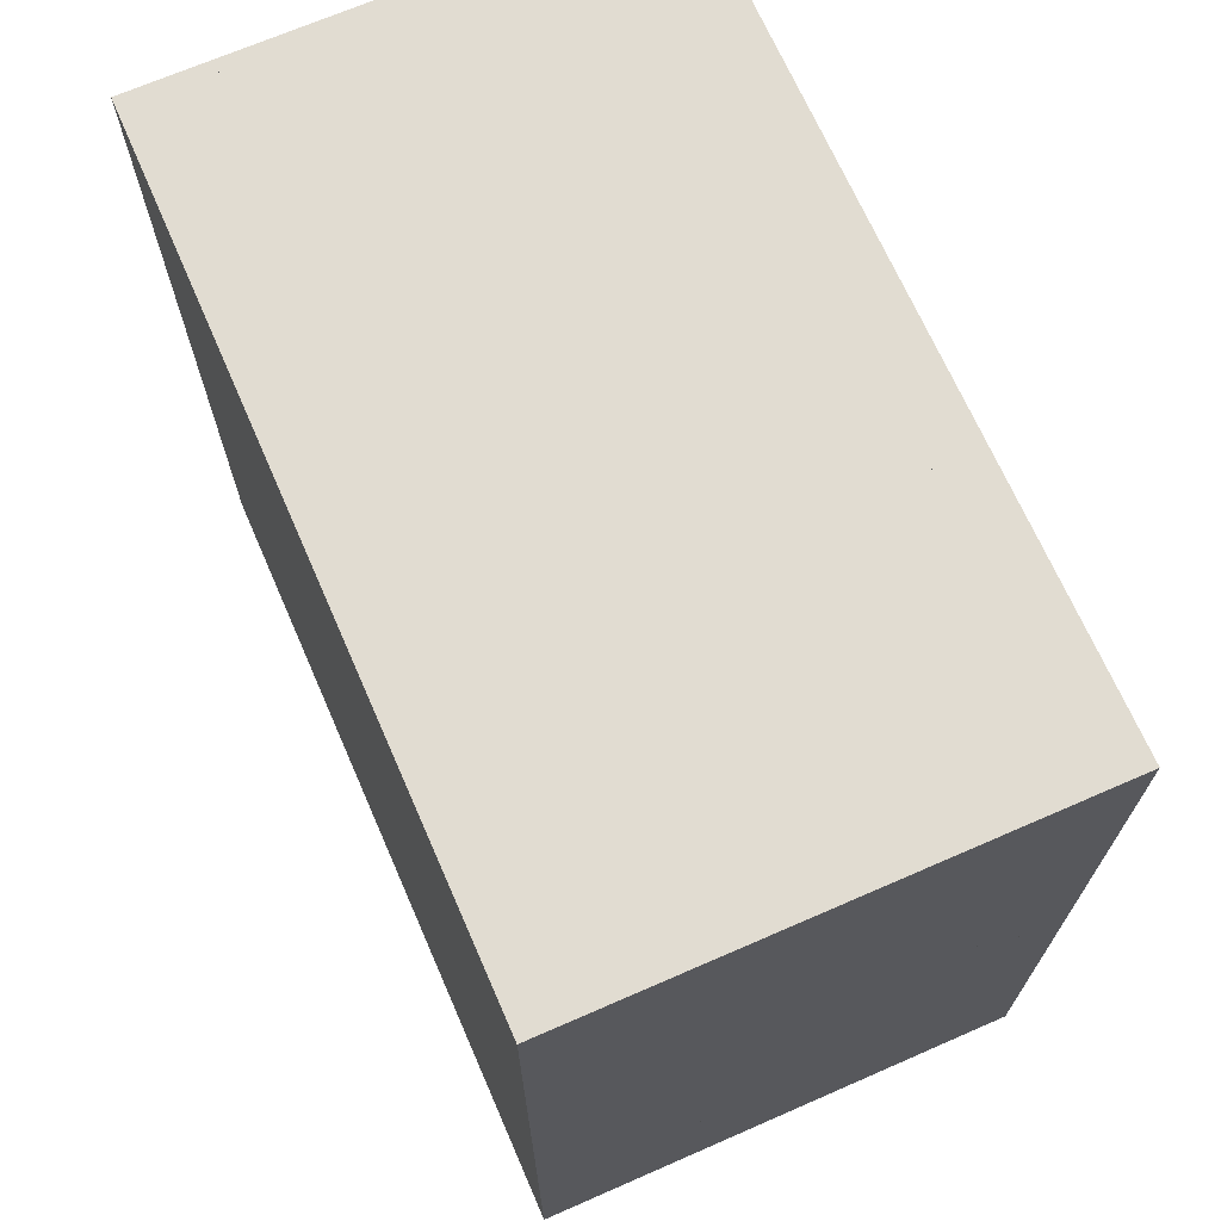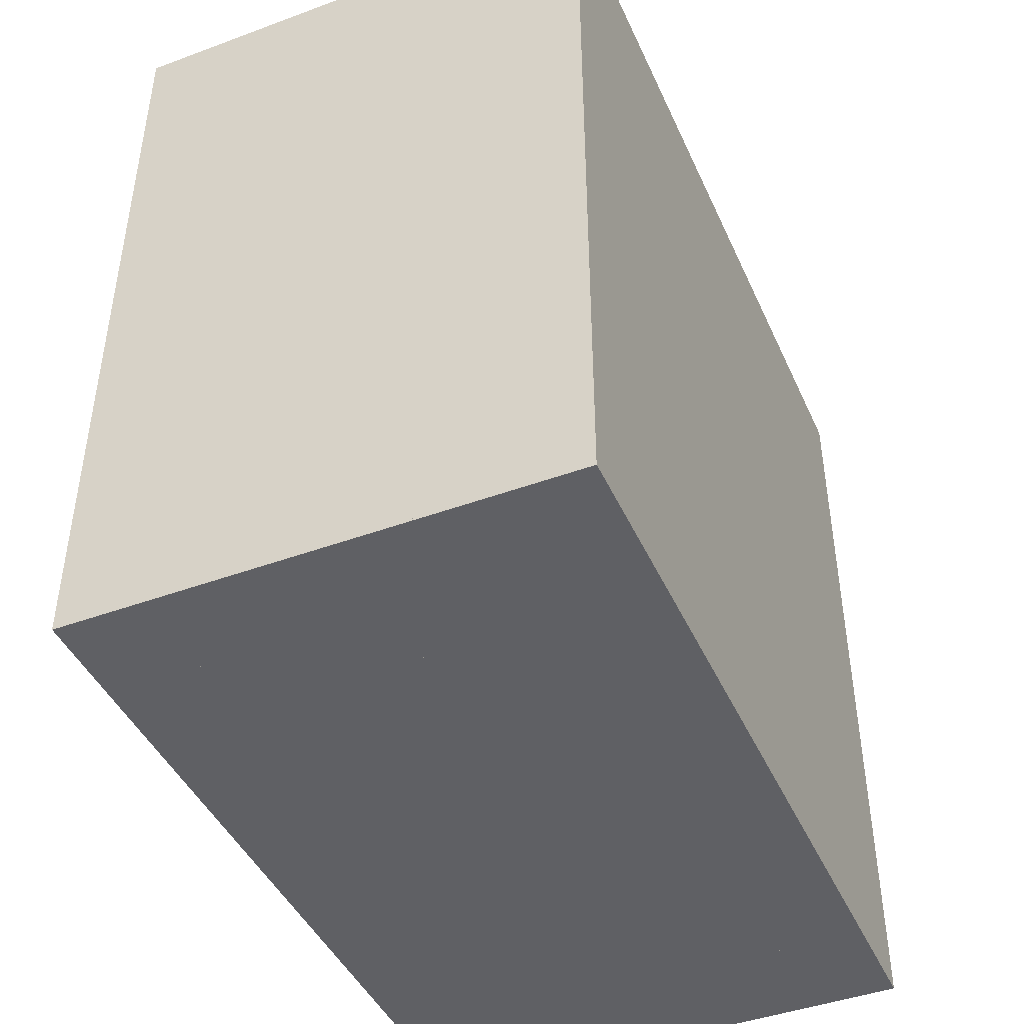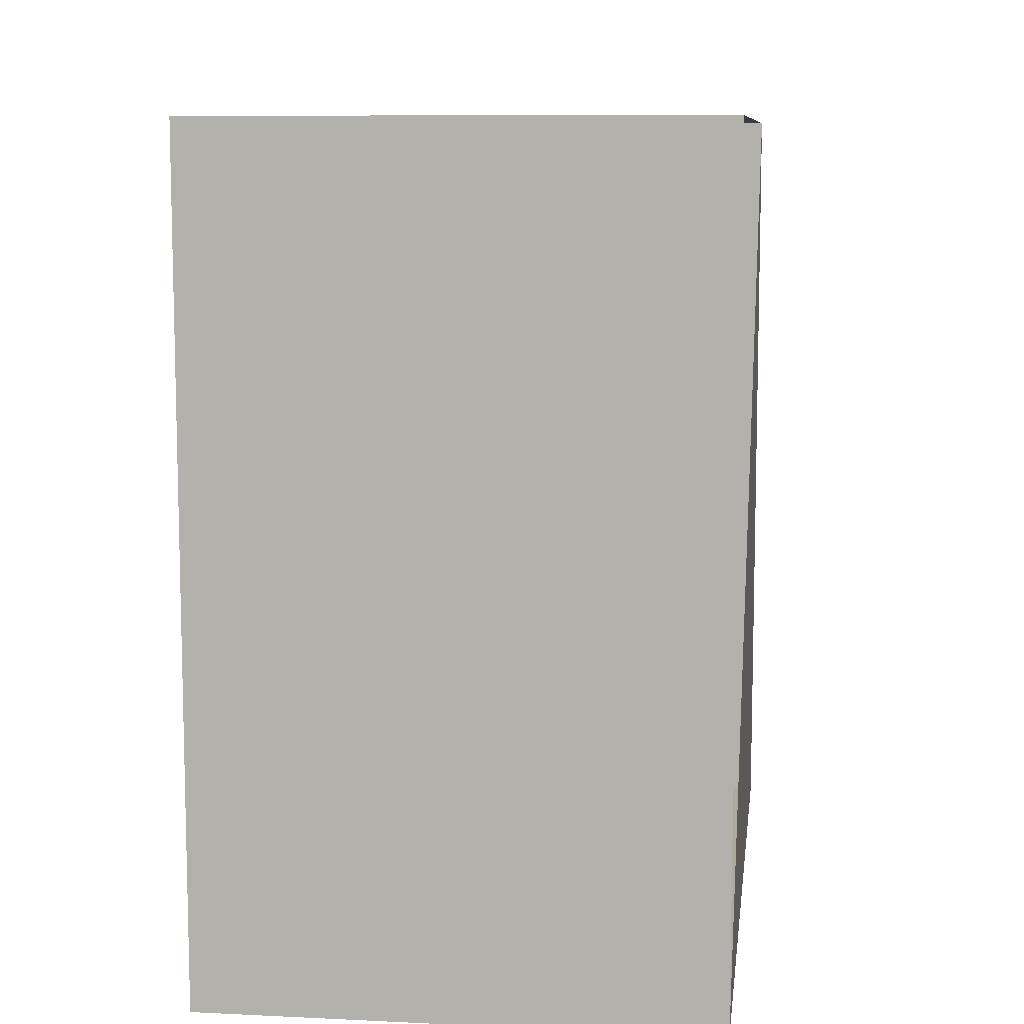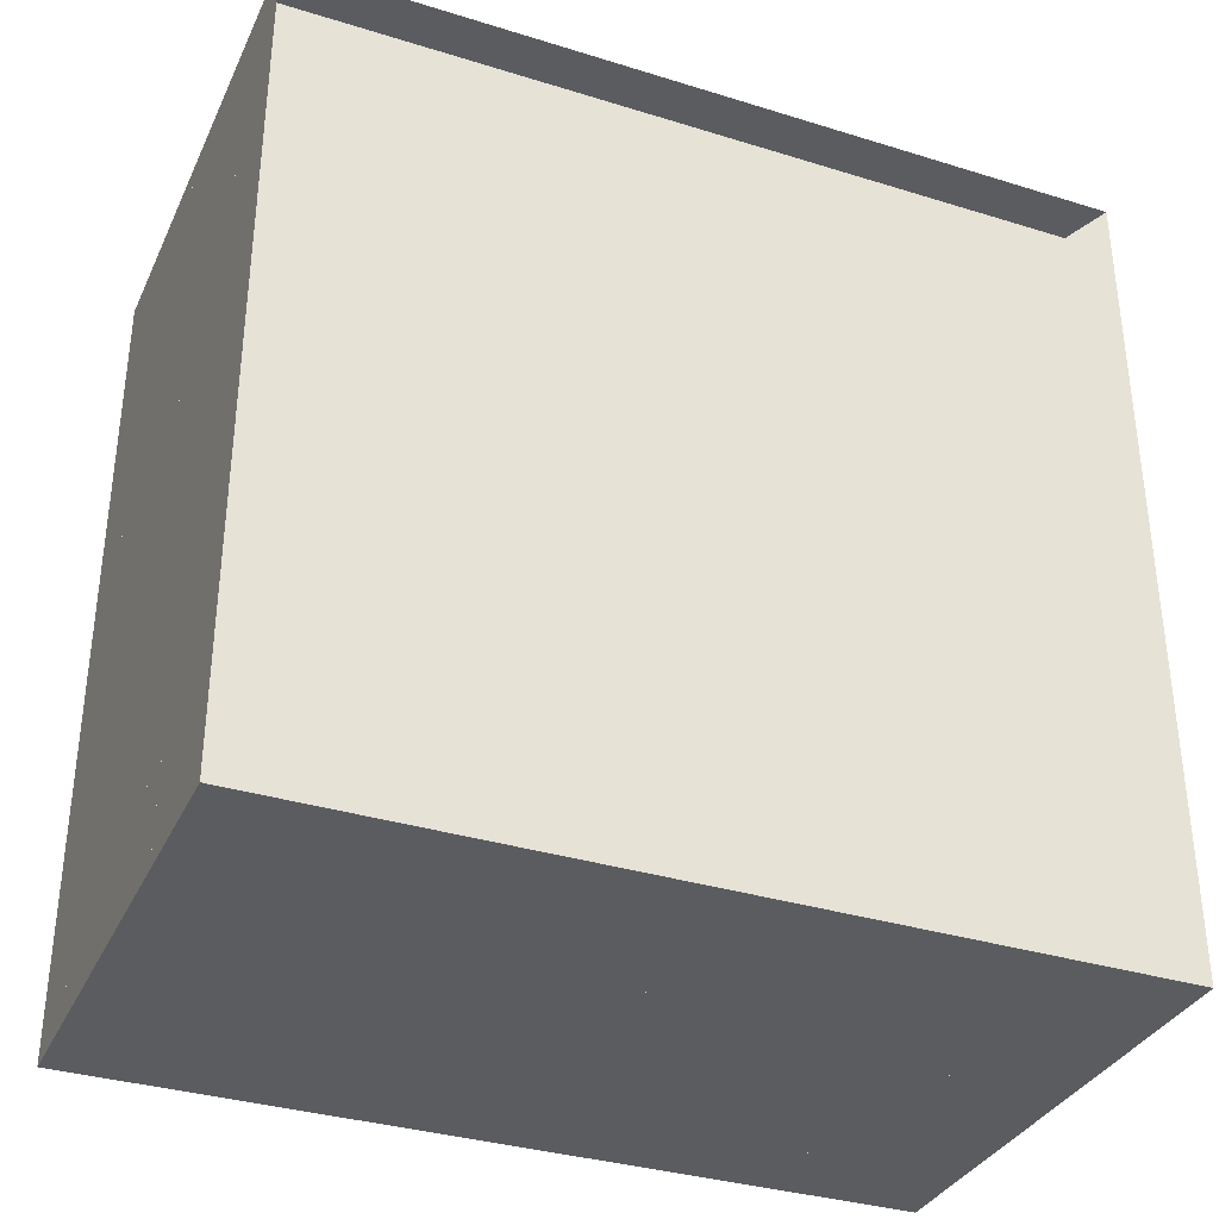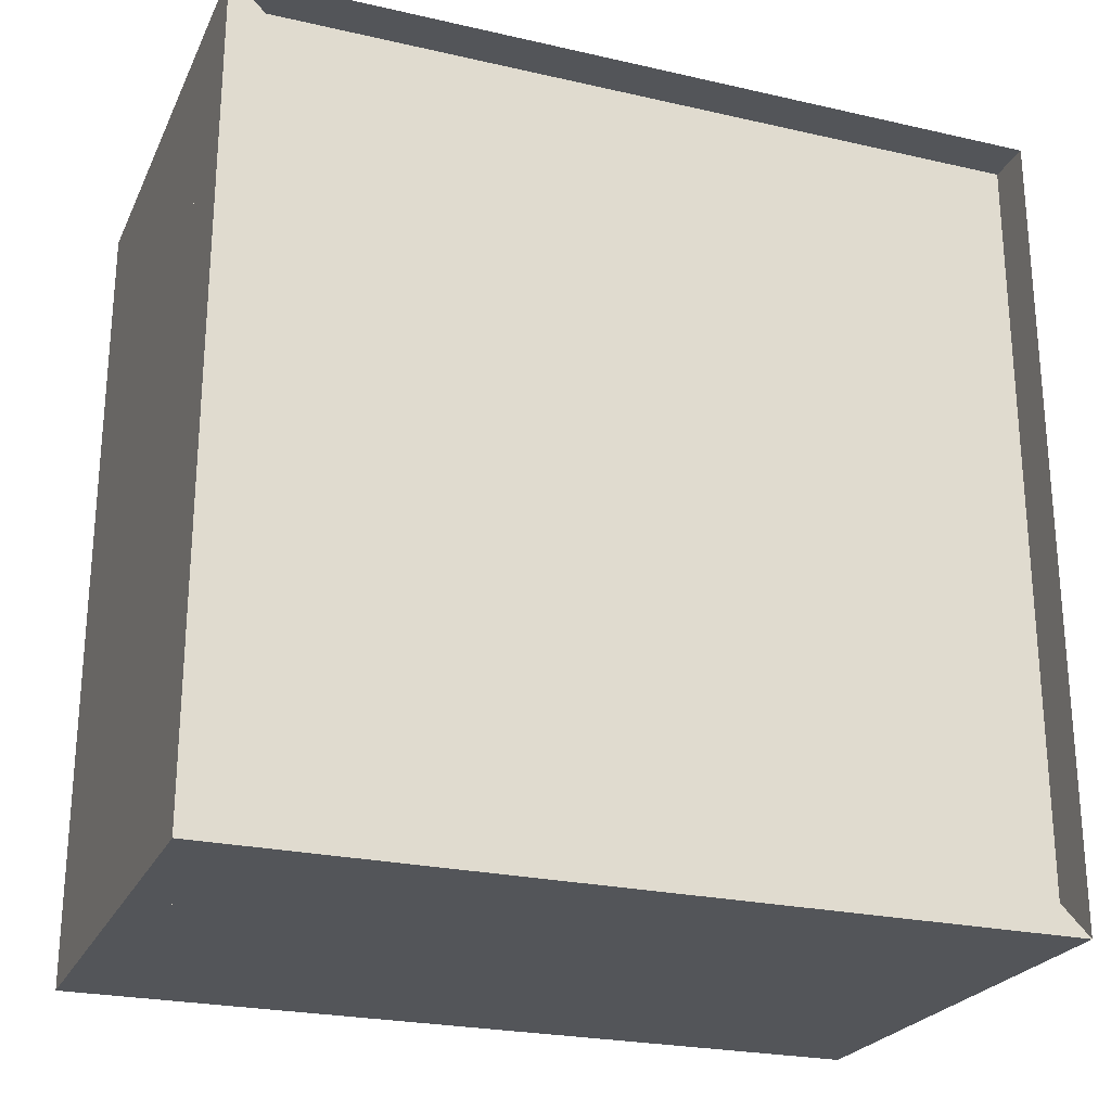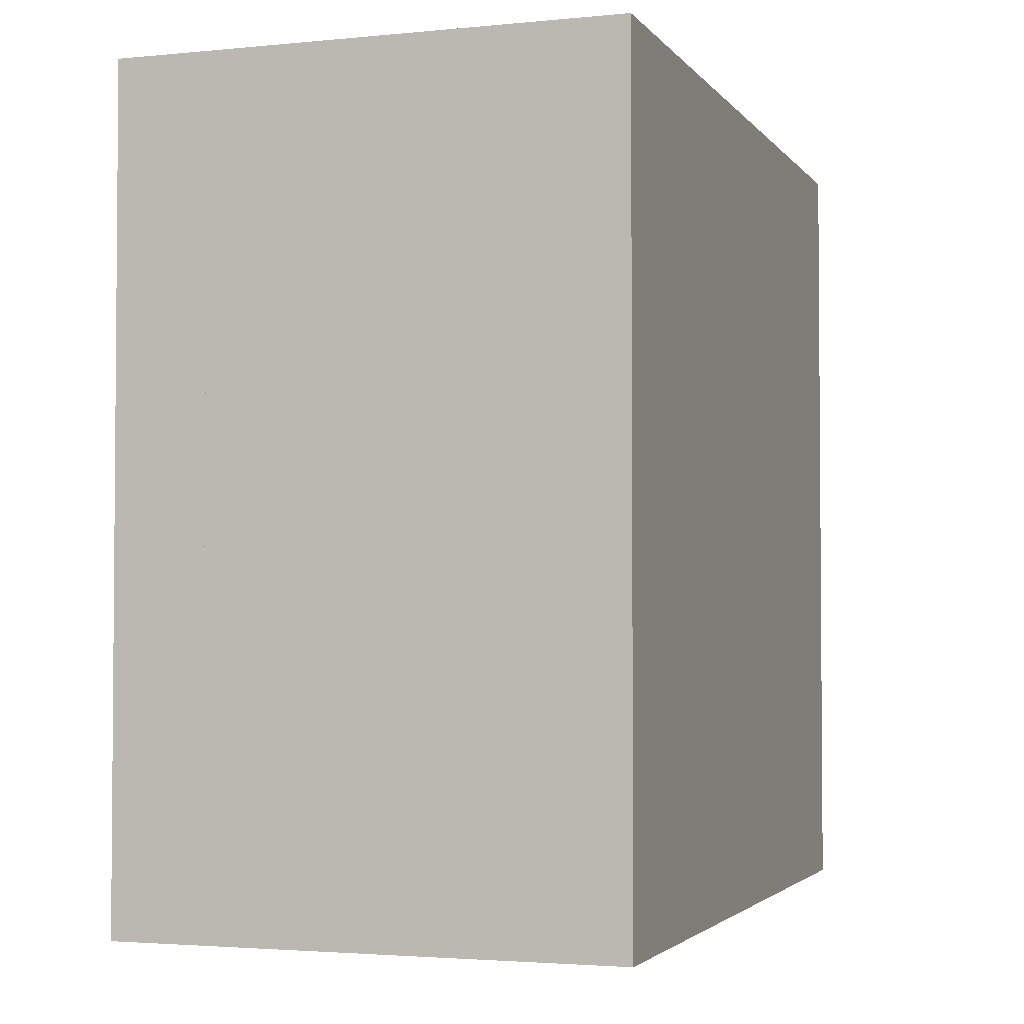
<metadata>
{"format":"obj","ext":"obj","renderer":"f3d","projection":"perspective","resolution":1024,"background":"white","views":[{"elev":69.2,"azim":156.4,"up":"+Z"},{"elev":-44.2,"azim":23.3,"up":"+Y"},{"elev":9.1,"azim":-172.8,"up":"+Z"},{"elev":-34.4,"azim":-112.6,"up":"+Z"},{"elev":-24.3,"azim":-110.6,"up":"+Y"},{"elev":-2.8,"azim":18.9,"up":"+Z"}]}
</metadata>
<code>
v 0 -1 -1
v 0 -1 1
v 0 1 1
v 0 1 -1
v 0.1153 -1 -1
v 0.1153 -1 1
v 0.1153 1 1
v 0.1153 1 -1
v 0.2259 -1 -1
v 0.2259 -1 1
v 0.2259 1 1
v 0.2259 1 -1
v 0.3306 -1 -1
v 0.3306 -1 1
v 0.3306 1 1
v 0.3306 1 -1
v 0.4339 -1 -1
v 0.4339 -1 1
v 0.4339 1 1
v 0.4339 1 -1
v 0.5431 -1 -1
v 0.5431 -1 1
v 0.5431 1 1
v 0.5431 1 -1
v 0.6705 -1 -1
v 0.6705 -1 1
v 0.6705 1 1
v 0.6705 1 -1
v 0.8249 -1 -1
v 0.8249 -1 1
v 0.8249 1 1
v 0.8249 1 -1
v 1.007 -1 -1
v 1.007 -1 1
v 1.007 1 1
v 1.007 1 -1
v 1.216 -1 -1
v 1.216 -1 1
v 1.216 1 1
v 1.216 1 -1
f 1 2 4 5
f 5 6 7 8
f 5 6 2 1
f 6 7 3 2
f 7 8 4 3
f 8 5 1 4
f 9 10 11 12
f 9 10 6 5
f 10 11 7 6
f 11 12 8 7
f 12 9 5 8
f 13 14 15 16
f 13 14 10 9
f 14 15 11 10
f 15 16 12 11
f 16 13 9 12
f 17 18 19 20
f 17 18 14 13
f 18 19 15 14
f 19 20 16 15
f 20 17 13 16
f 21 22 23 24
f 21 22 18 17
f 22 23 19 18
f 23 24 20 19
f 24 21 17 20
f 25 26 27 28
f 25 26 22 21
f 26 27 23 22
f 27 28 24 23
f 28 25 21 24
f 29 30 31 32
f 29 30 26 25
f 30 31 27 26
f 31 32 28 27
f 32 29 25 28
f 33 34 35 36
f 33 34 30 29
f 34 35 31 30
f 35 36 32 31
f 36 33 29 32
f 37 38 39 40
f 37 38 34 33
f 38 39 35 34
f 39 40 36 35
f 40 37 33 36

</code>
